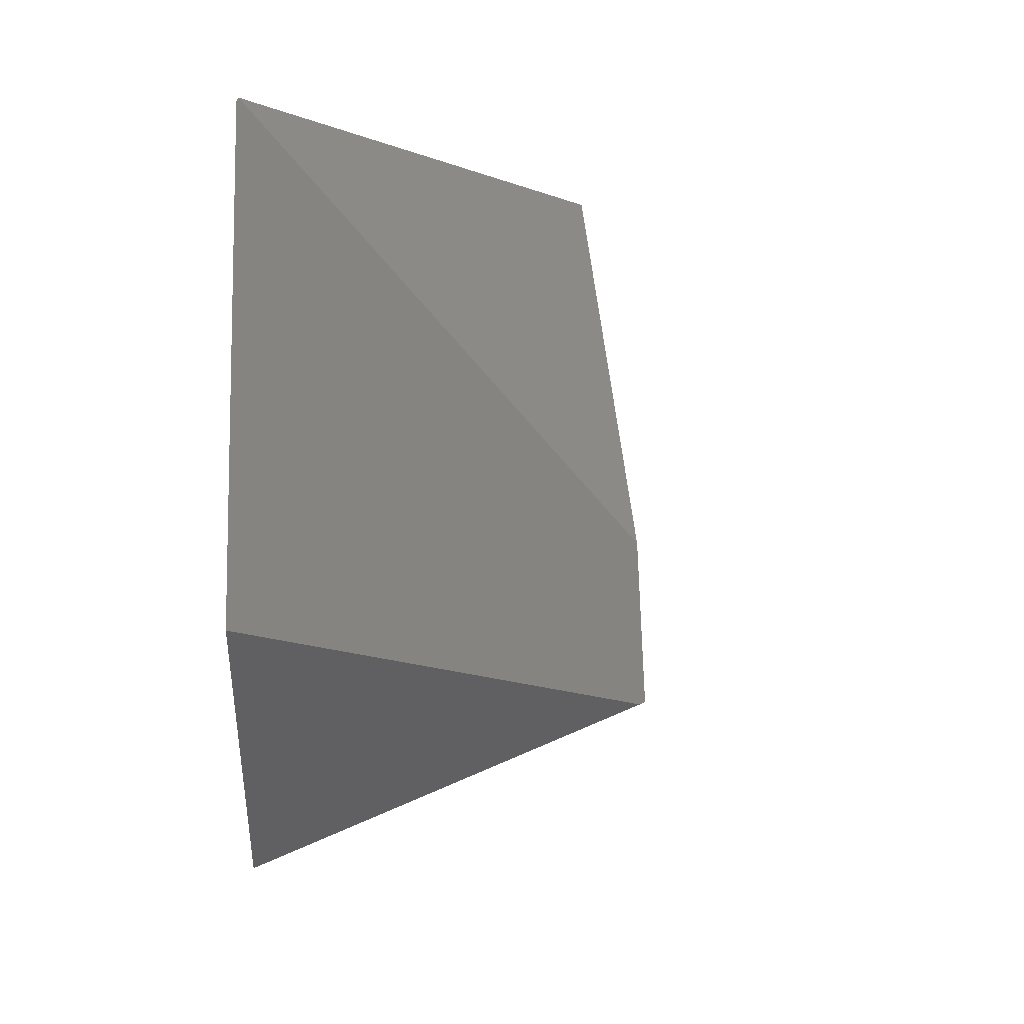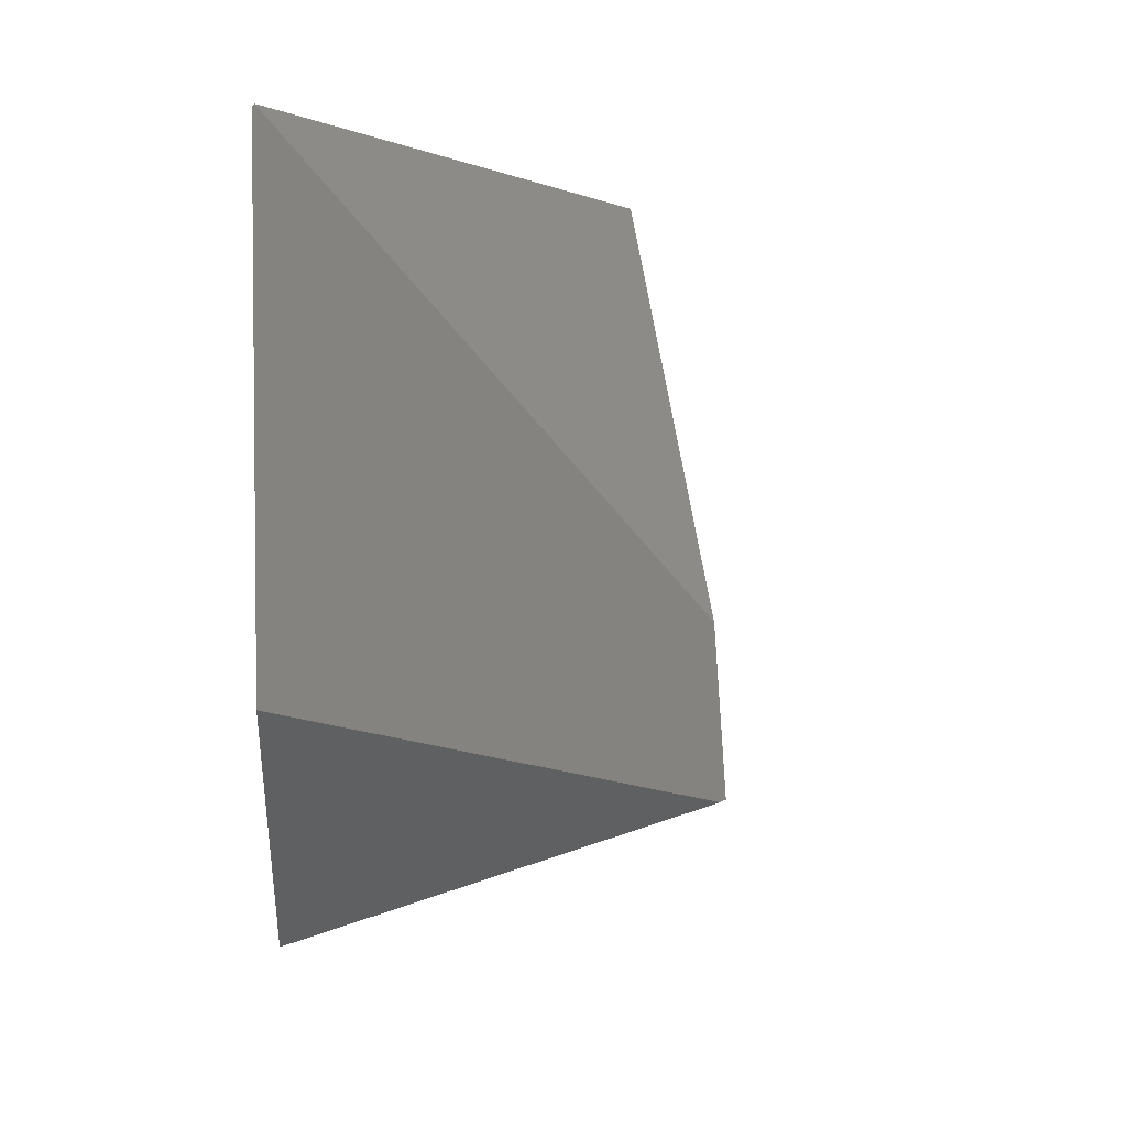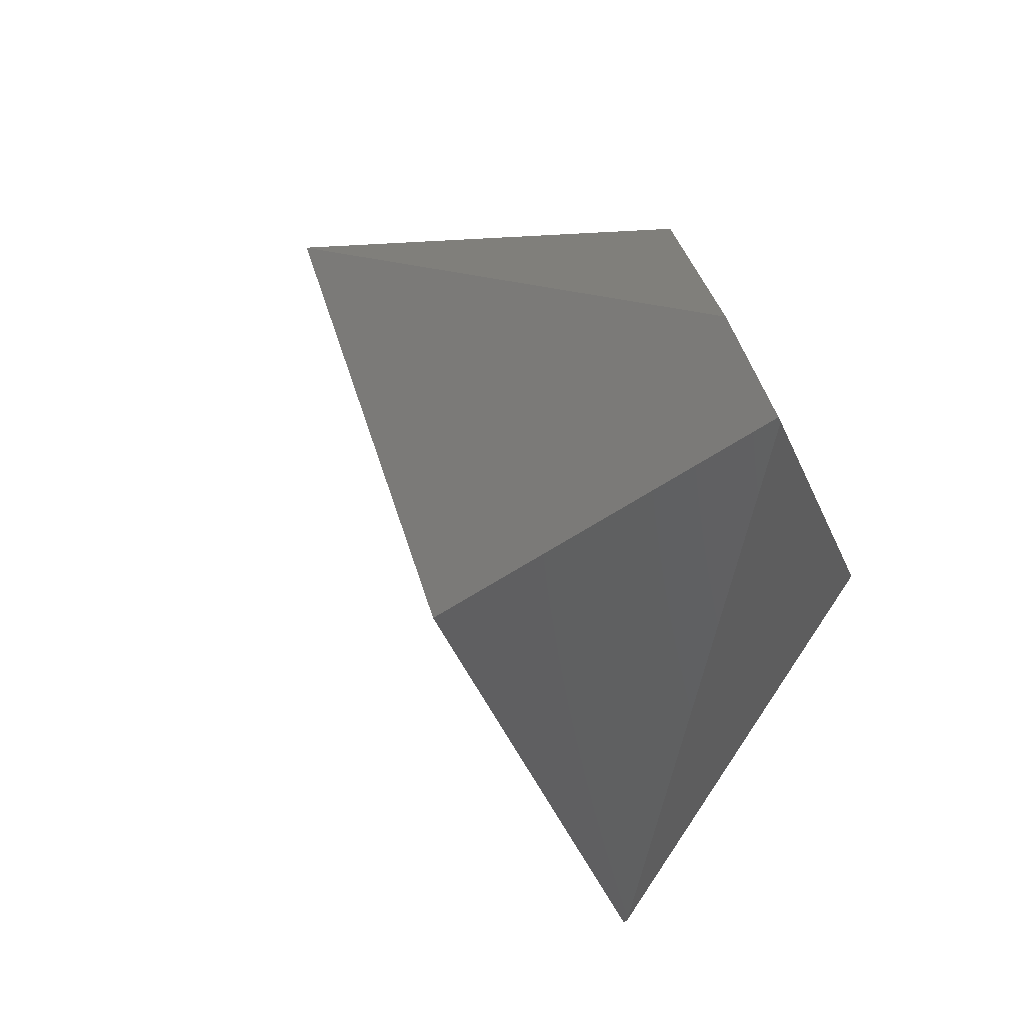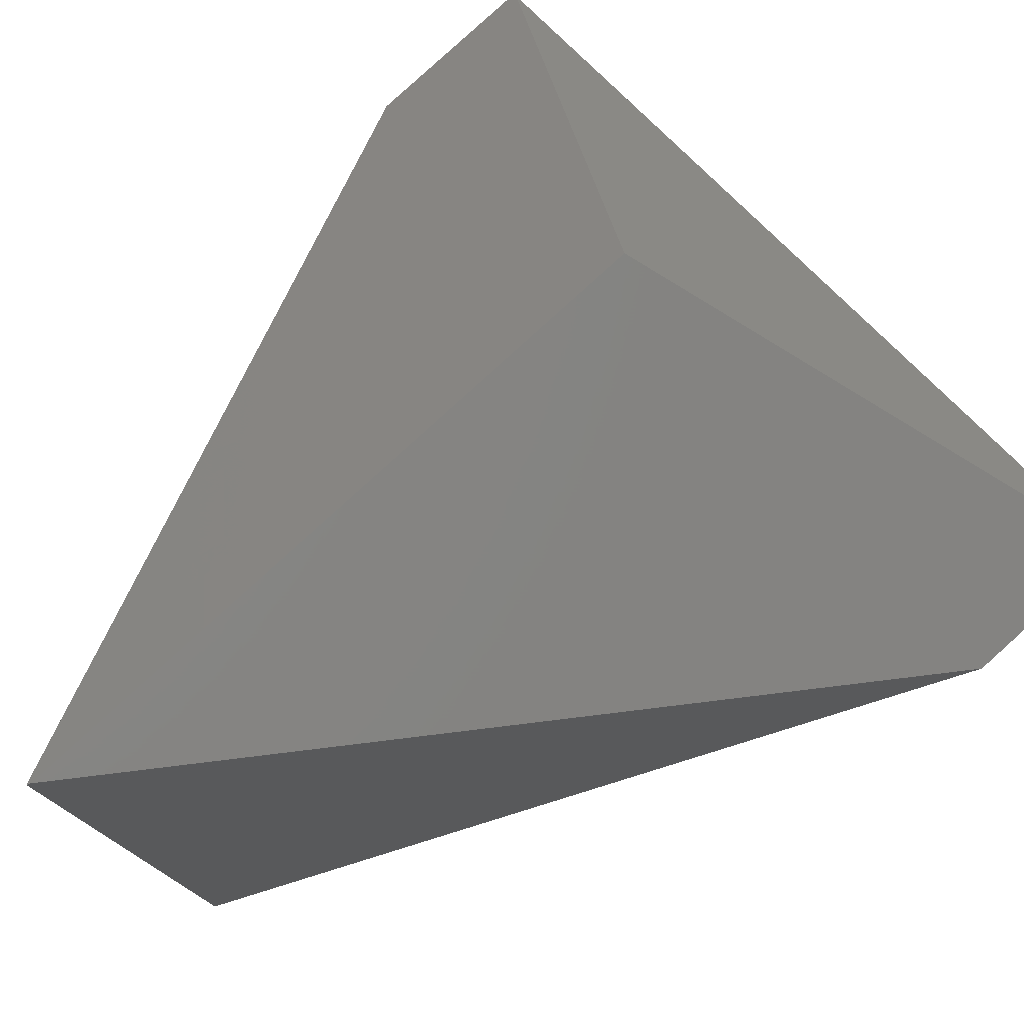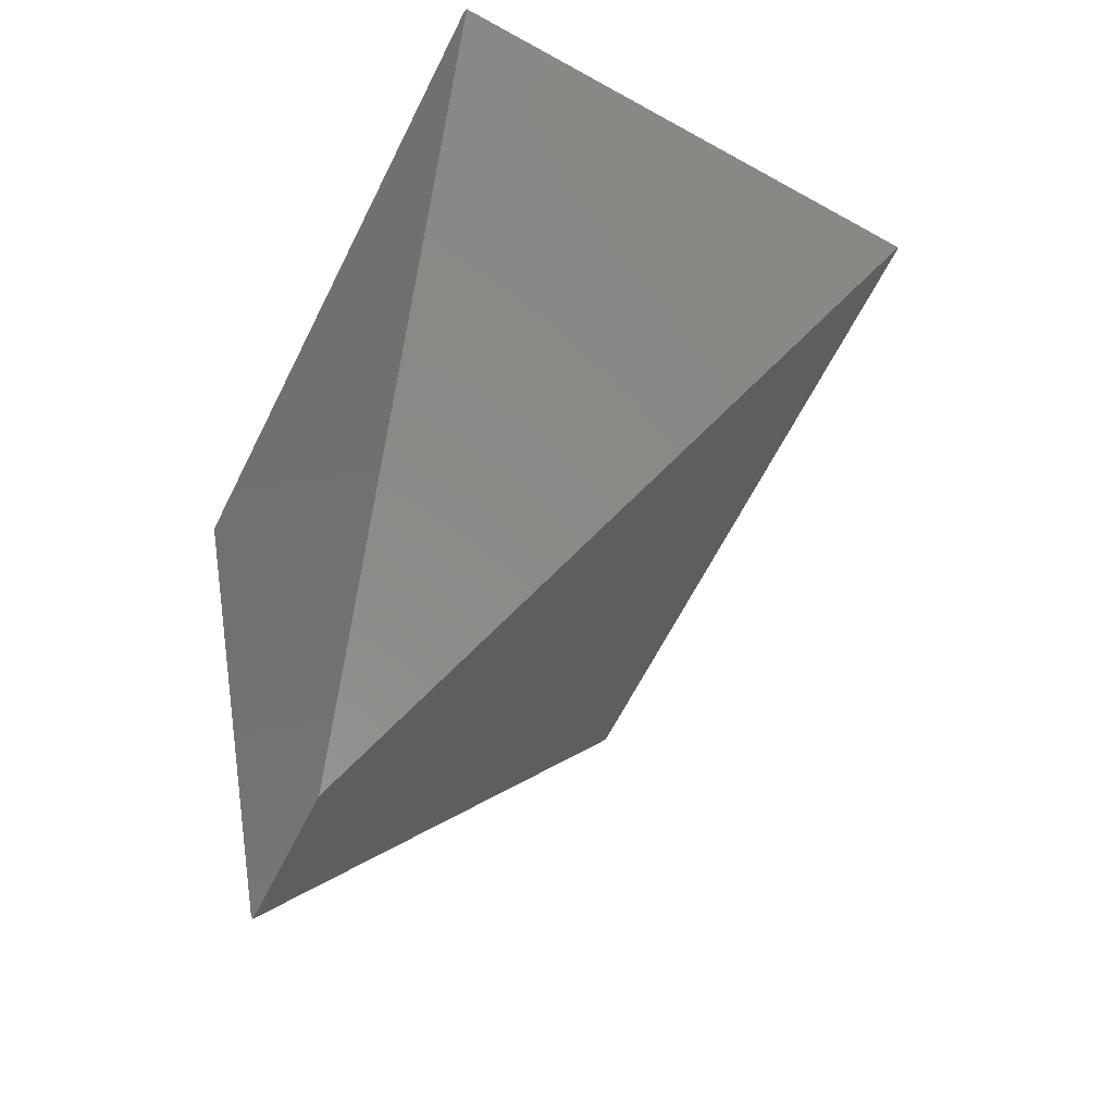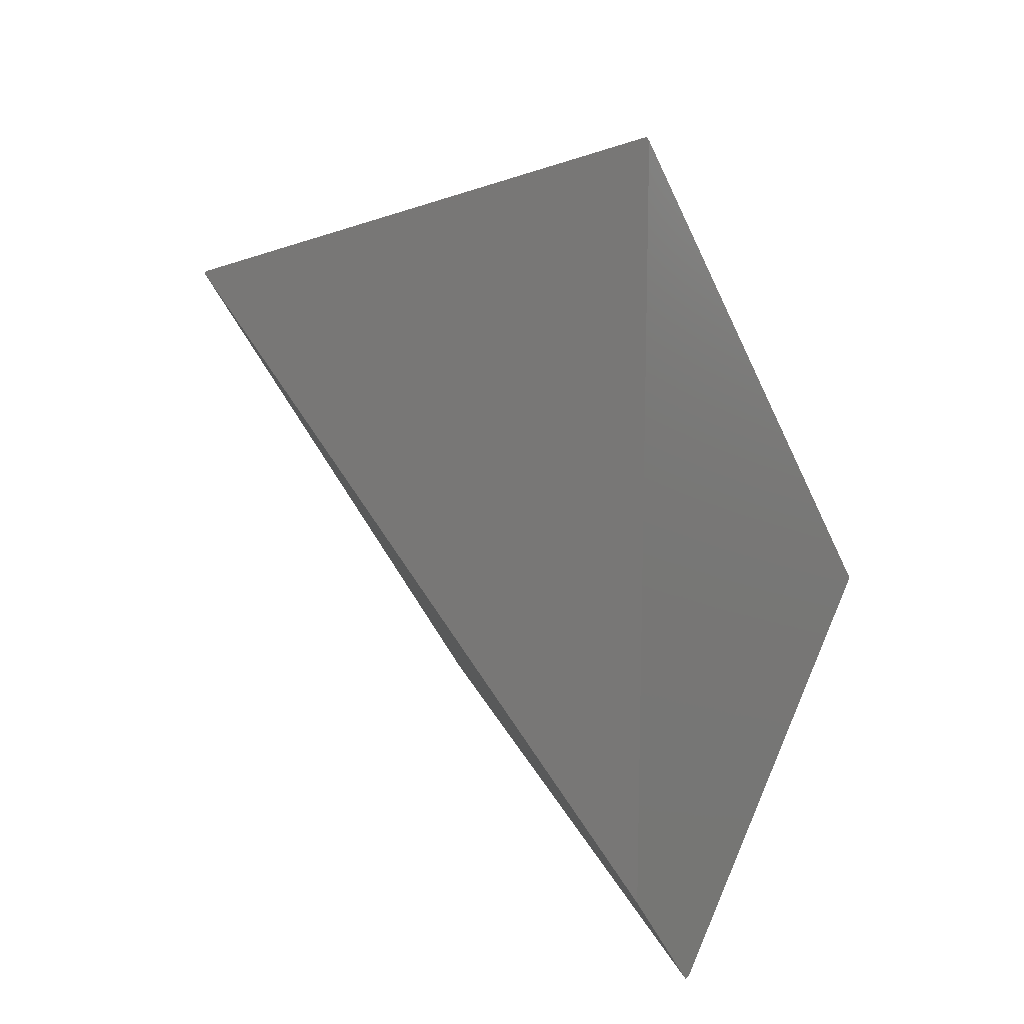
<metadata>
{"format":"stl","ext":"stl","renderer":"f3d","projection":"perspective","resolution":1024,"background":"white","views":[{"elev":14.4,"azim":29.1,"up":"+Y"},{"elev":17.8,"azim":27.3,"up":"+Y"},{"elev":-76.8,"azim":-120.8,"up":"+Y"},{"elev":36.2,"azim":-100.5,"up":"+Z"},{"elev":53.5,"azim":81.0,"up":"+Y"},{"elev":15.2,"azim":-106.1,"up":"+Y"}]}
</metadata>
<code>
# stl→obj: 117 verts, 344 faces
v 0.5712 -0.647 0.6001
v 0.1496 -0.6042 0.574
v 0.1657 -0.647 0.6001
v 0.1288 -0.5494 0.5404
v 0.03312 -0.9633 0.3856
v 0.02553 -0.9432 0.3733
v 0.04043 -0.975 0.3974
v 0.03808 -0.9764 0.3936
v 0.0381 -0.9765 0.3936
v 0.1231 -0.5342 0.5311
v -1.388e-17 -0.2089 0.332
v -1.388e-17 -0.5509 0.332
v -1.388e-17 -0.6265 0.332
v -2.776e-17 -0.6404 0.332
v 0.02419 -0.9397 0.3711
v 0.1363 -0.5155 0.1115
v 0 -0.8758 0.332
v 0.5377 -0.5454 0.538
v 0.5752 -0.6445 0.5987
v 0.5719 -0.6465 0.5934
v 0.5716 -0.6467 0.593
v 0.5715 -0.6468 0.5927
v 0.2236 -0.3821 0.02979
v 0.1866 -0.3825 0.03007
v 0.1926 -0.3668 0.02041
v 0.2179 -0.367 0.02053
v 0.1445 -0.4938 0.09818
v 0.2596 -0.4772 0.08803
v 0.2603 -0.4791 0.08917
v 0.1436 -0.4962 0.09965
v 0.1415 -0.5018 0.1031
v 0.2619 -0.4834 0.09181
v 0.2106 -0.3477 0.008724
v 0.1999 -0.3473 0.008513
v 0.1998 -0.3476 0.008697
v 0.2107 -0.348 0.00891
v 0.2646 -0.4906 0.0962
v 0.1379 -0.5113 0.1089
v 0.2658 -0.4937 0.09812
v 0.2001 -0.3468 0.008212
v 0.2104 -0.3472 0.00842
v 0.2176 -0.3663 0.02011
v 0.1928 -0.3661 0.01998
v 0.1962 -0.3571 0.01451
v 0.2143 -0.3575 0.01473
v 0.2126 -0.3532 0.01208
v 0.1979 -0.3528 0.01185
v 0.198 -0.3525 0.01168
v 0.2125 -0.3529 0.01191
v 0.2031 -0.339 0.003407
v 0.2074 -0.3392 0.00352
v 0.2052 -0.3334 2.396e-17
v 0.2052 -0.3334 2.819e-17
v 0.2052 -0.3334 2.776e-17
v 0.3655 -0.7571 0.2594
v 0.3605 -0.7441 0.2514
v 0.3687 -0.7657 0.2646
v 0.3707 -0.7709 0.2678
v 0.3597 -0.7418 0.25
v 0.5331 -0.5347 0.5306
v 0.5229 -0.5284 0.5141
v 0.3412 -0.416 0.2201
v 0.2056 -0.3323 0.0007123
v 0.2045 -0.3315 0.001147
v 0.2366 -0.3514 0.4192
v 0.5286 -0.5319 0.5297
v 0.5337 -0.5351 0.5316
v 0.1613 -0.3049 0.07103
v 0.1718 -0.3114 0.05399
v 0.173 -0.3121 0.05211
v 0.1221 -0.2806 0.1344
v 0.1094 -0.2728 0.155
v 0.1086 -0.2723 0.1562
v 0.1075 -0.2716 0.1581
v 0.1069 -0.2712 0.159
v 0.1091 -0.2726 0.1554
v 0.19 -0.3226 0.02464
v 0.1897 -0.3224 0.02508
v 0.1897 -0.3224 0.0251
v 0.1041 -0.2695 0.1635
v 0.1059 -0.2707 0.1606
v 0.1033 -0.269 0.1648
v 0.1029 -0.2688 0.1654
v 0.1904 -0.3229 0.0239
v 0.1904 -0.3229 0.02387
v 0.1735 -0.3124 0.05121
v 0.173 -0.3121 0.05203
v 0.1805 -0.3167 0.04
v 0.181 -0.317 0.03914
v 0.1849 -0.3194 0.03287
v 0.1813 -0.3172 0.03871
v 0.1851 -0.3196 0.03248
v 0.1851 -0.3196 0.03246
v 0.1895 -0.3223 0.02543
v 0.1982 -0.3276 0.01137
v 0.1983 -0.3277 0.01111
v 0.1118 -0.2743 0.372
v 0.1171 -0.2776 0.374
v 0.1201 -0.2794 0.3752
v 0.1093 -0.2727 0.371
v 0.09486 -0.2638 0.3656
v 0.1109 -0.2737 0.3717
v 0.002911 -0.207 0.3308
v 0.001143 -0.2059 0.3301
v 0.04239 -0.2314 0.2634
v 0.002845 -0.2069 0.3274
v 0.0456 -0.2334 0.2582
v 0.04431 -0.2326 0.2603
v 0.0458 -0.2335 0.2579
v 0.04611 -0.2337 0.2574
v 0.05236 -0.2375 0.2473
v 0.0768 -0.2526 0.2077
v 0.04834 -0.2351 0.2538
v 0.5337 -0.535 0.5315
v 0.2043 -0.3315 0.001394
v 0.1984 -0.3278 0.01092
v 0.2132 -0.337 0.4104
f 1 2 3
f 3 2 2
f 2 4 2
f 5 6 2
f 7 3 1
f 7 3 2
f 8 5 2
f 1 7 9
f 9 7 2
f 9 8 2
f 4 10 2
f 10 11 2
f 11 11 2
f 12 11 2
f 13 12 2
f 13 14 2
f 6 15 2
f 16 15 17
f 17 15 2
f 17 14 2
f 18 19 1
f 18 19 19
f 19 20 1
f 19 20 19
f 21 20 1
f 21 20 19
f 21 22 1
f 21 22 19
f 23 24 25
f 25 23 26
f 26 23 19
f 23 24 27
f 27 23 28
f 28 23 19
f 29 30 31
f 31 29 32
f 32 29 19
f 29 30 27
f 27 29 28
f 28 29 19
f 33 34 35
f 35 33 36
f 36 33 19
f 37 38 31
f 31 37 32
f 32 37 19
f 37 38 16
f 16 37 39
f 39 37 19
f 33 34 40
f 40 33 41
f 41 33 19
f 42 43 25
f 25 42 26
f 26 42 19
f 42 43 44
f 44 42 45
f 45 42 19
f 46 47 44
f 44 46 45
f 45 46 19
f 46 47 48
f 48 46 49
f 49 46 19
f 49 48 35
f 35 49 36
f 36 49 19
f 41 40 50
f 50 41 51
f 51 41 19
f 52 52 19
f 51 53 50
f 51 53 19
f 53 54 19
f 55 5 6
f 6 55 56
f 56 55 19
f 57 8 5
f 5 57 55
f 55 57 19
f 58 9 1
f 1 22 58
f 58 22 19
f 58 57 9
f 58 57 19
f 57 8 9
f 9 57 57
f 57 57 19
f 56 6 15
f 15 56 59
f 59 56 19
f 59 15 16
f 16 39 59
f 59 39 19
f 60 61 19
f 60 61 61
f 62 61 19
f 62 61 61
f 63 64 52
f 63 64 61
f 63 52 19
f 19 62 63
f 63 62 61
f 65 2 1
f 1 66 65
f 65 66 61
f 66 1 18
f 18 66 67
f 67 66 61
f 67 18 19
f 19 67 67
f 67 18 19
f 19 67 67
f 67 67 61
f 68 24 25
f 25 69 68
f 68 69 61
f 69 70 25
f 69 70 61
f 68 24 27
f 27 71 68
f 68 71 61
f 71 72 27
f 71 72 61
f 73 30 31
f 31 74 73
f 73 74 61
f 74 75 31
f 74 75 61
f 73 30 27
f 27 76 73
f 73 76 61
f 76 72 27
f 76 72 61
f 77 34 35
f 35 78 77
f 77 78 61
f 78 79 35
f 78 79 61
f 80 38 31
f 31 81 80
f 80 81 61
f 81 75 31
f 81 75 61
f 80 38 16
f 16 82 80
f 80 82 61
f 82 83 16
f 82 83 61
f 77 34 40
f 40 84 77
f 77 84 61
f 84 85 40
f 84 85 61
f 86 43 25
f 25 87 86
f 86 87 61
f 87 70 25
f 87 70 61
f 86 43 44
f 44 88 86
f 86 88 61
f 88 89 44
f 88 89 61
f 90 47 44
f 44 91 90
f 90 91 61
f 91 89 44
f 91 89 61
f 90 47 48
f 48 92 90
f 90 92 61
f 92 93 48
f 92 93 61
f 93 48 35
f 35 94 93
f 93 94 61
f 94 79 35
f 94 79 61
f 85 40 50
f 50 95 85
f 85 95 61
f 95 96 50
f 95 96 61
f 97 4 2
f 2 98 97
f 97 98 61
f 99 98 2
f 99 98 61
f 100 101 10
f 100 101 61
f 100 10 4
f 4 102 100
f 100 102 61
f 97 102 4
f 97 102 61
f 101 10 11
f 11 103 101
f 101 103 61
f 103 104 11
f 103 104 61
f 104 104 11
f 104 104 61
f 104 11 11
f 11 104 104
f 104 11 11
f 11 104 104
f 104 104 61
f 104 104 11
f 104 104 61
f 104 11 11
f 11 104 104
f 104 11 11
f 11 104 104
f 104 104 61
f 104 104 11
f 104 104 61
f 104 104 11
f 104 104 61
f 104 11 11
f 11 104 104
f 104 11 11
f 11 104 104
f 104 104 61
f 104 104 11
f 104 104 61
f 104 11 11
f 11 104 104
f 104 11 11
f 11 104 104
f 104 104 61
f 104 104 11
f 104 104 61
f 105 12 11
f 11 106 105
f 105 106 61
f 106 104 11
f 106 104 61
f 107 13 12
f 12 108 107
f 107 108 61
f 108 105 12
f 108 105 61
f 107 13 14
f 14 109 107
f 107 109 61
f 109 110 14
f 109 110 61
f 111 17 16
f 16 112 111
f 111 112 61
f 112 83 16
f 112 83 61
f 110 14 17
f 17 113 110
f 110 113 61
f 111 113 17
f 111 113 61
f 60 114 19
f 60 114 61
f 67 114 19
f 67 114 61
f 115 64 52
f 115 64 61
f 115 52 52
f 52 115 115
f 115 52 52
f 52 115 115
f 115 115 61
f 115 115 52
f 115 115 61
f 115 52 52
f 52 115 115
f 115 52 52
f 52 115 115
f 115 115 61
f 115 115 52
f 115 115 61
f 115 64 52
f 115 64 61
f 115 52 52
f 52 115 115
f 115 52 52
f 52 115 115
f 115 115 61
f 115 115 52
f 115 115 61
f 115 52 52
f 52 115 115
f 115 52 52
f 52 115 115
f 115 115 61
f 115 115 52
f 115 115 61
f 115 53 50
f 50 116 115
f 115 116 61
f 116 96 50
f 116 96 61
f 115 54 53
f 53 115 115
f 115 54 53
f 53 115 115
f 115 115 61
f 115 115 53
f 115 115 61
f 115 54 53
f 53 115 115
f 115 54 53
f 53 115 115
f 115 115 61
f 115 115 53
f 115 115 61
f 115 54 50
f 50 116 115
f 115 116 61
f 116 96 50
f 116 96 61
f 115 54 53
f 53 115 115
f 115 54 53
f 53 115 115
f 115 115 61
f 115 115 53
f 115 115 61
f 115 54 53
f 53 115 115
f 115 54 53
f 53 115 115
f 115 115 61
f 115 115 53
f 115 115 61
f 65 117 2
f 65 117 61
f 117 99 2
f 117 99 61
f 67 67 19
f 67 67 61
f 67 67 19
f 67 67 61
f 67 67 19
f 67 67 61
f 67 67 19
f 67 67 61

</code>
